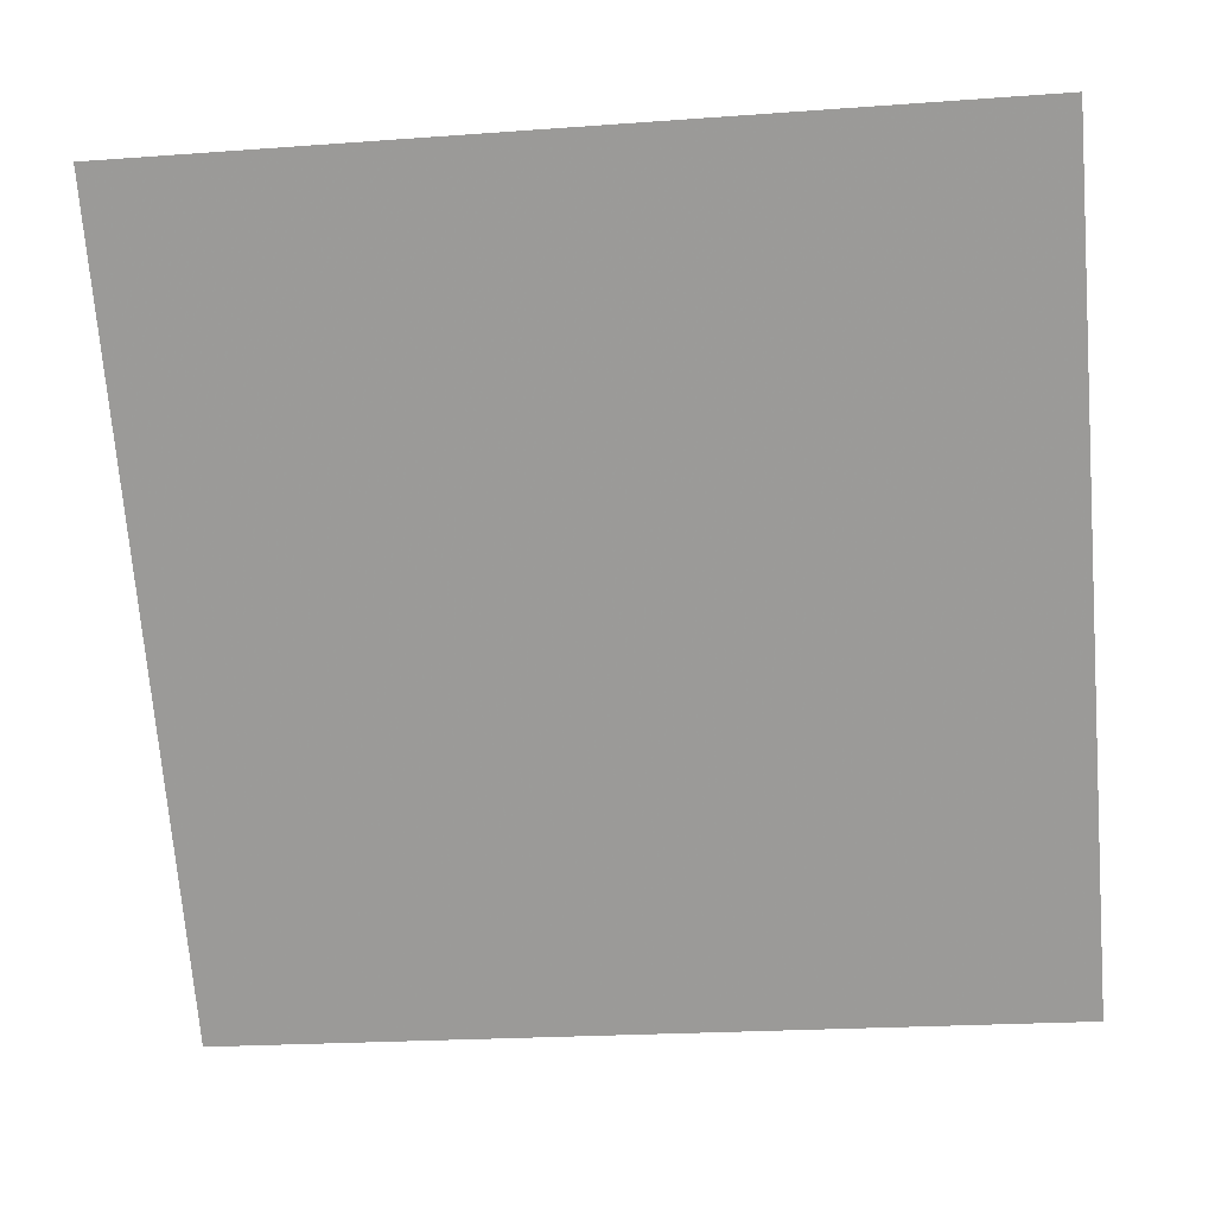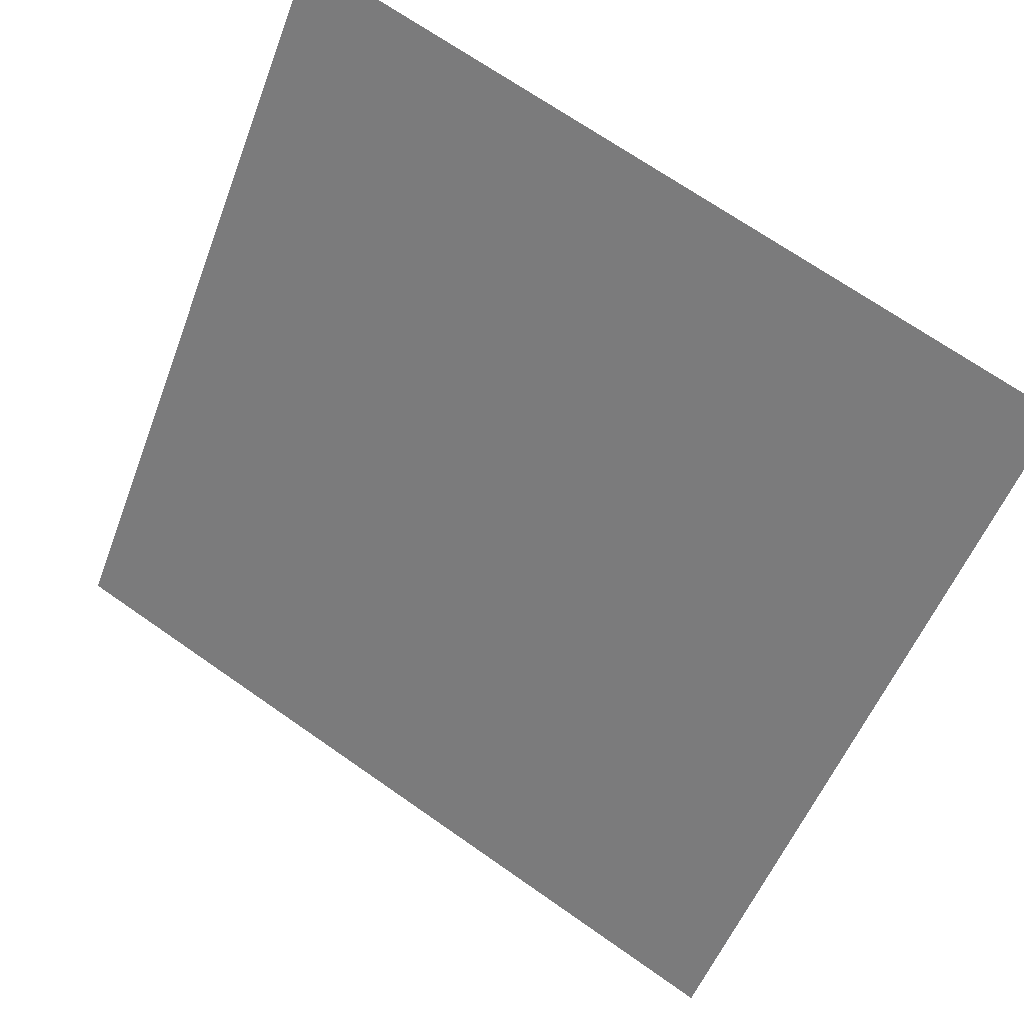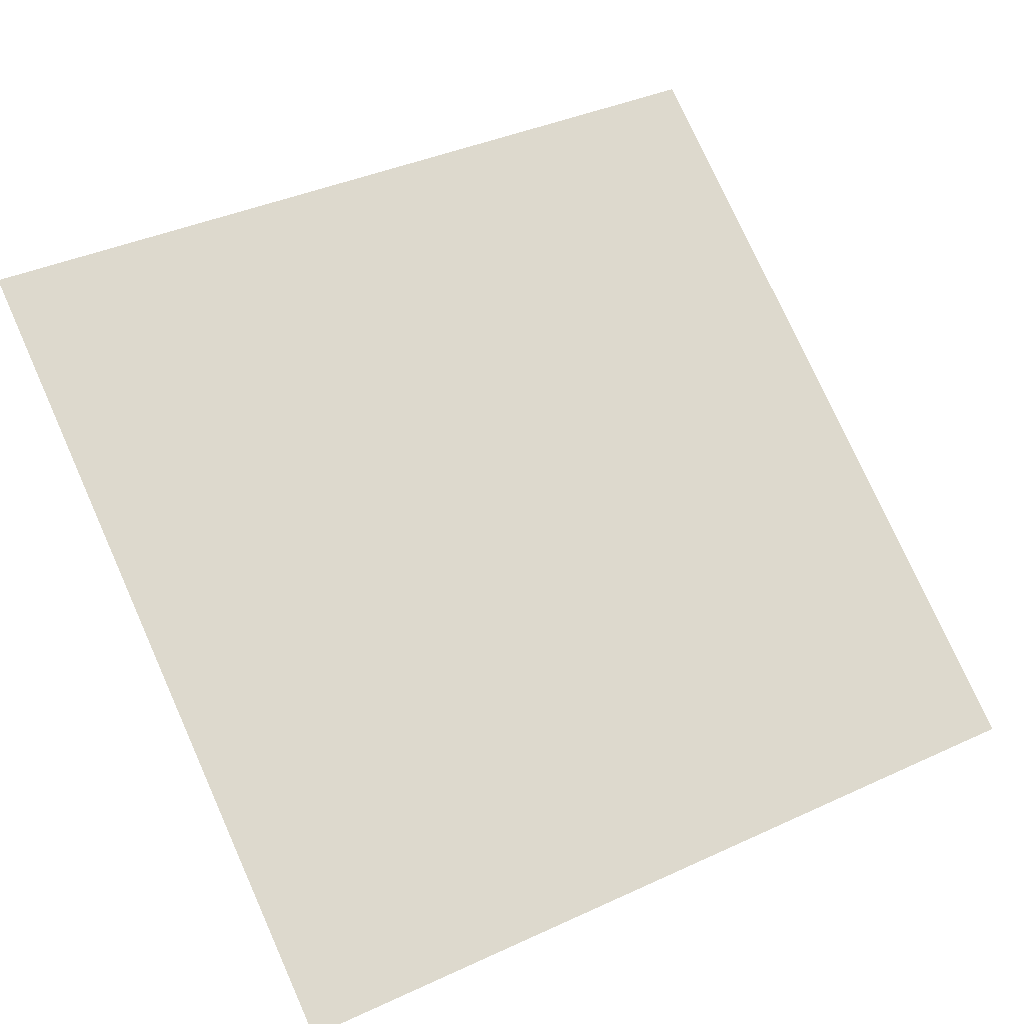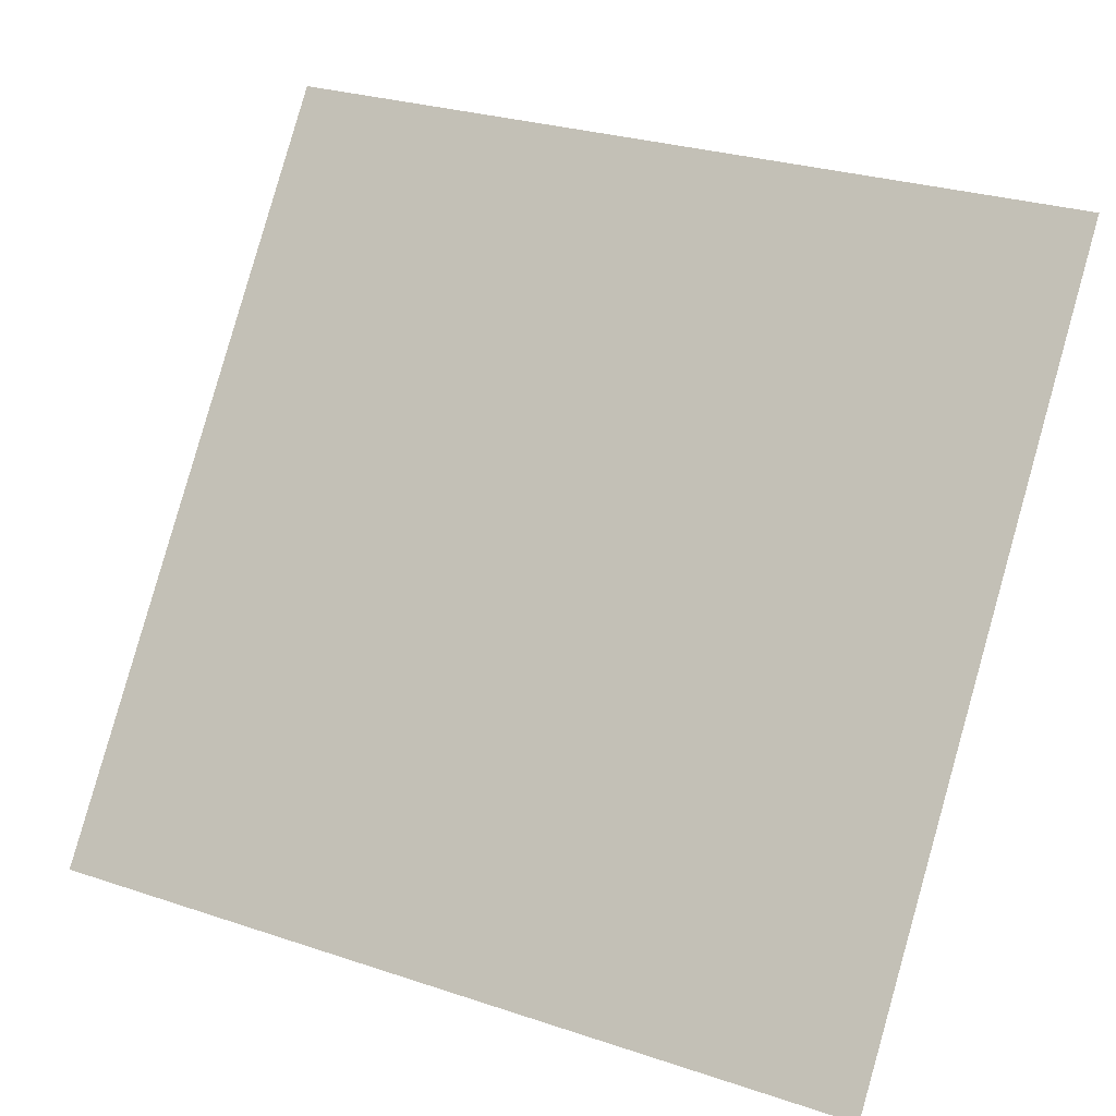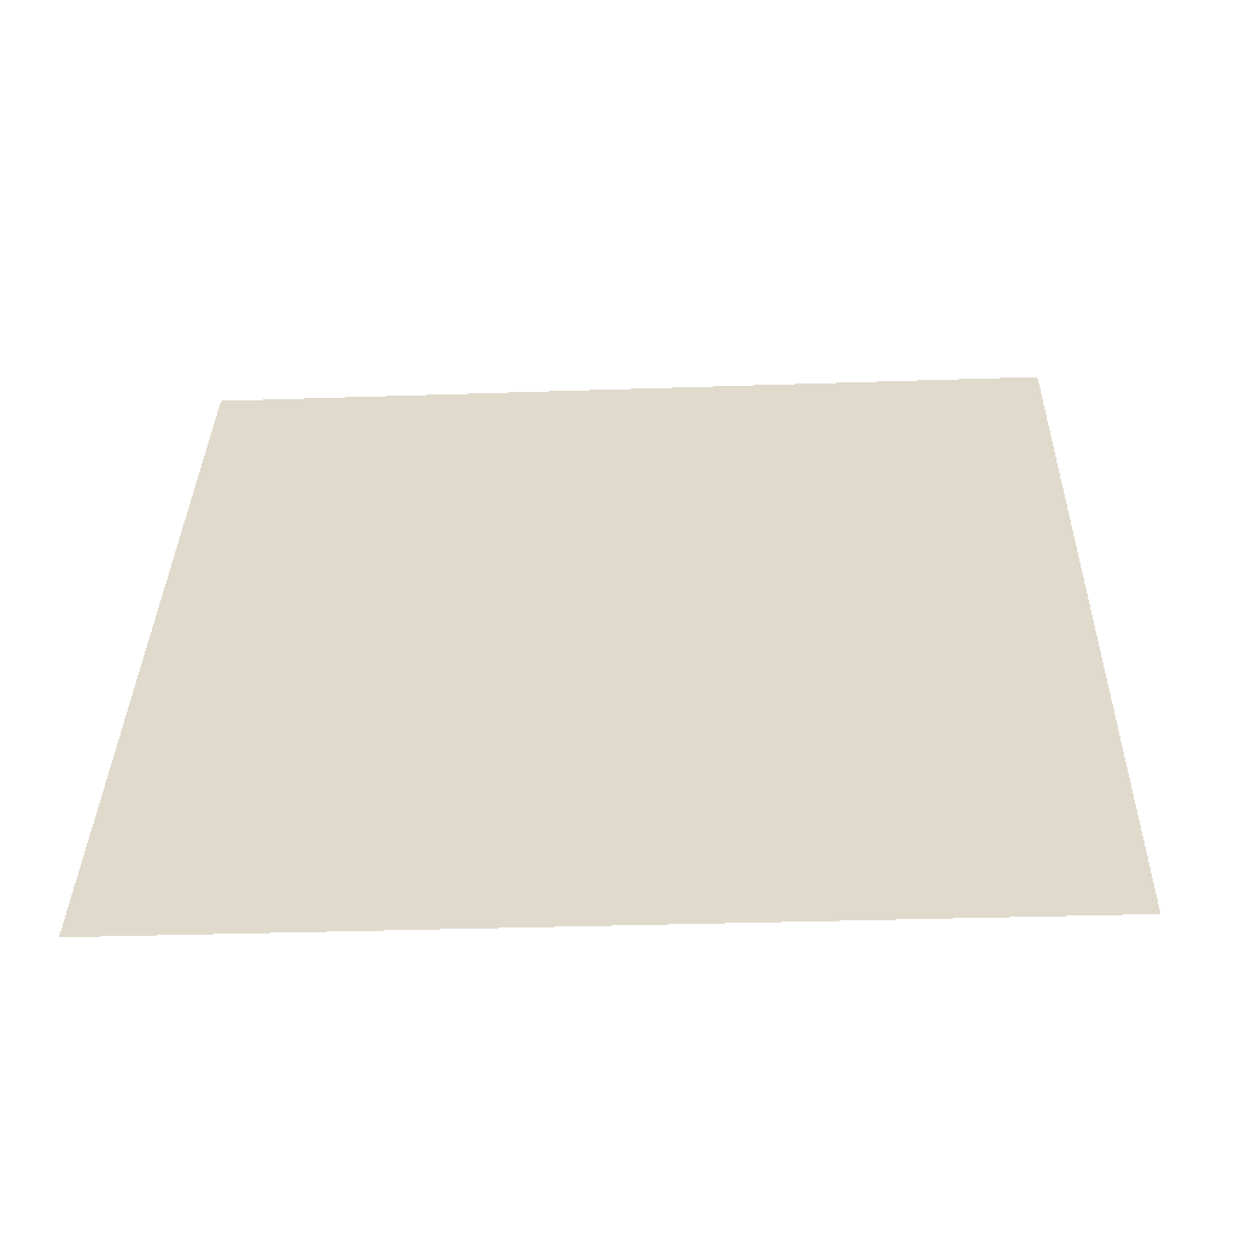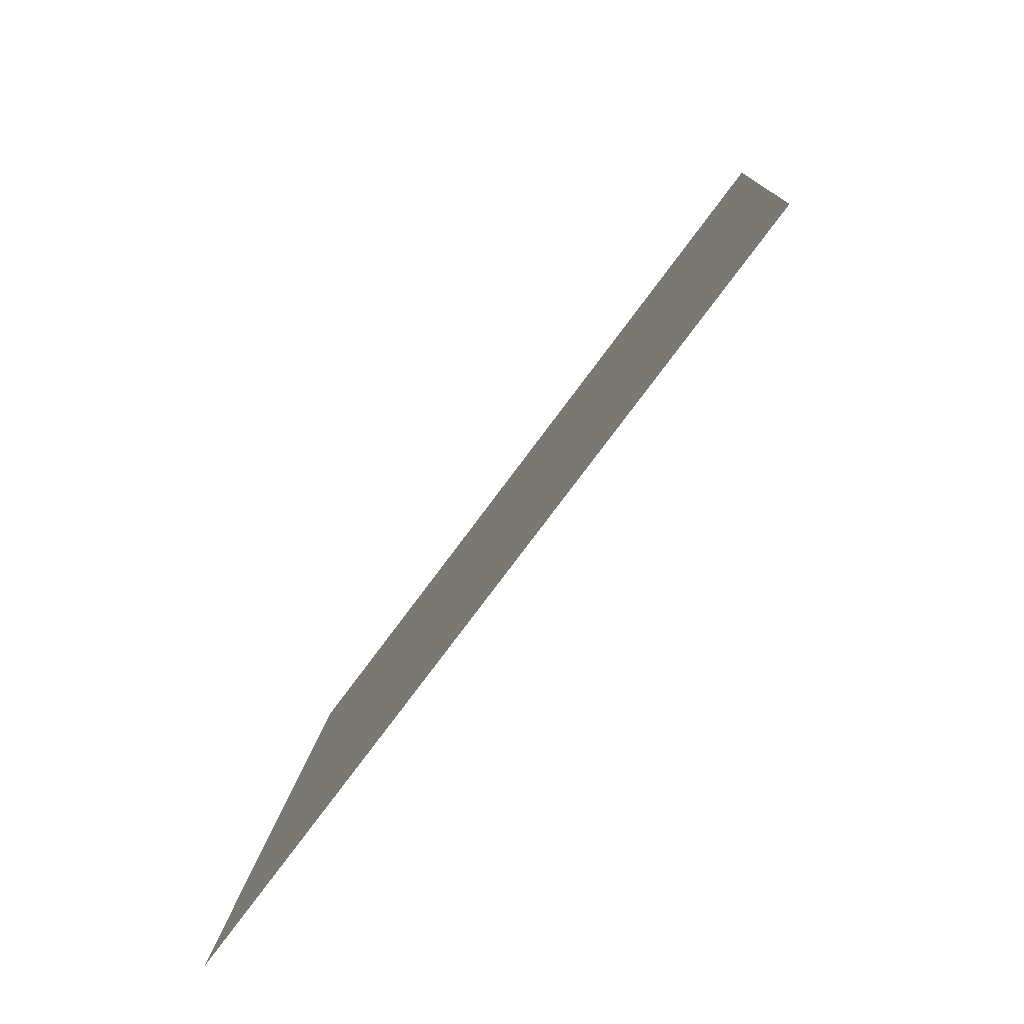
<metadata>
{"format":"obj","ext":"obj","renderer":"f3d","projection":"perspective","resolution":1024,"background":"white","views":[{"elev":-17.5,"azim":-174.0,"up":"+Z"},{"elev":68.8,"azim":33.6,"up":"+Z"},{"elev":36.0,"azim":150.5,"up":"+Y"},{"elev":27.1,"azim":25.3,"up":"+Z"},{"elev":-2.8,"azim":-177.1,"up":"+Y"},{"elev":9.8,"azim":91.7,"up":"+Z"}]}
</metadata>
<code>
v -0.01668 0.8807 0.6335
v -0.02324 0.8809 0.6335
v -0.02312 0.8848 0.6388
v -0.01656 0.8846 0.6387
f 4 3 2 1

</code>
